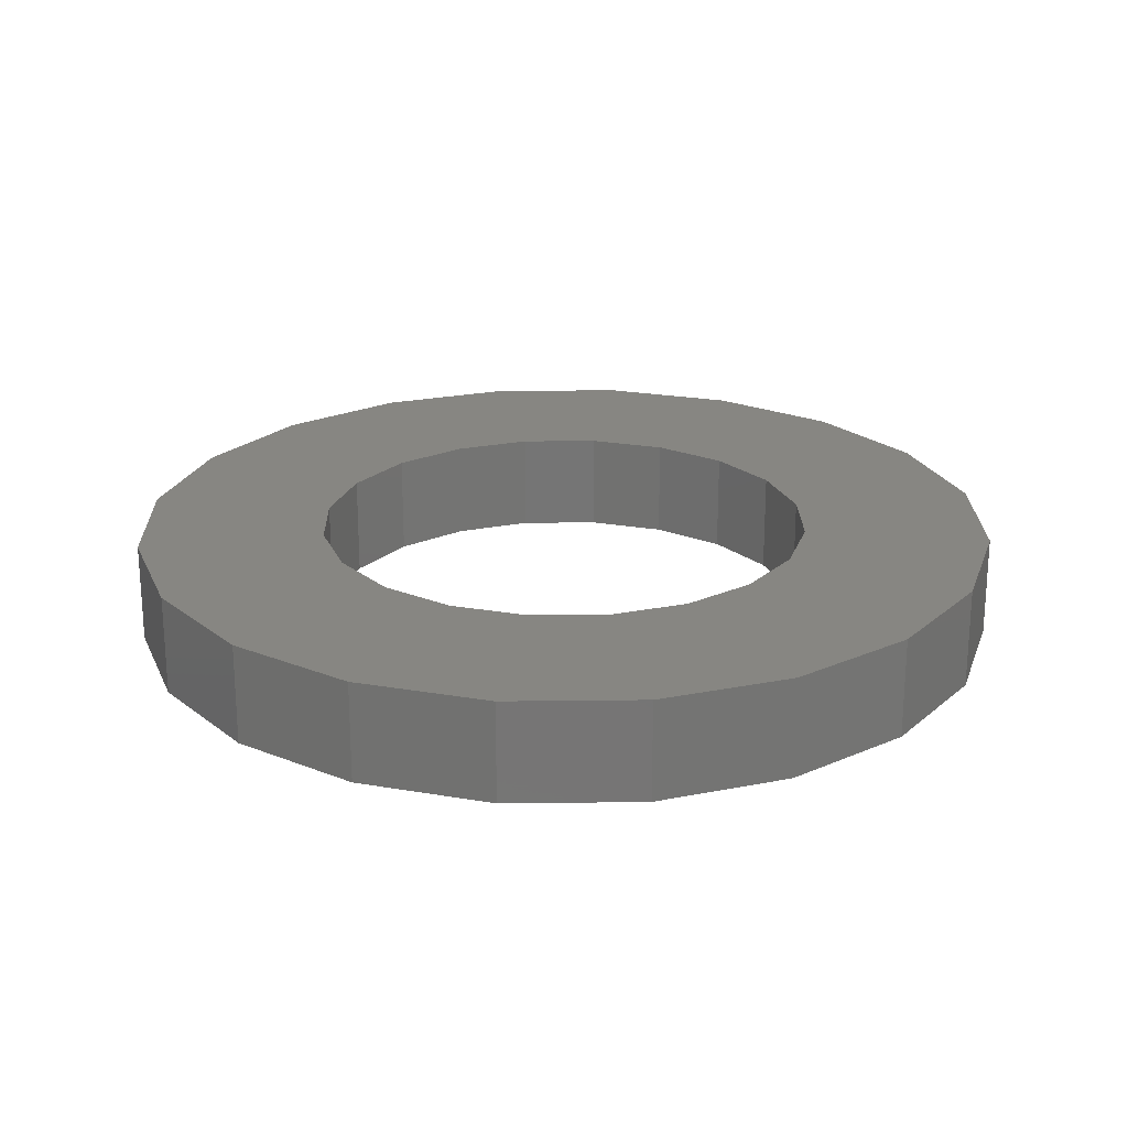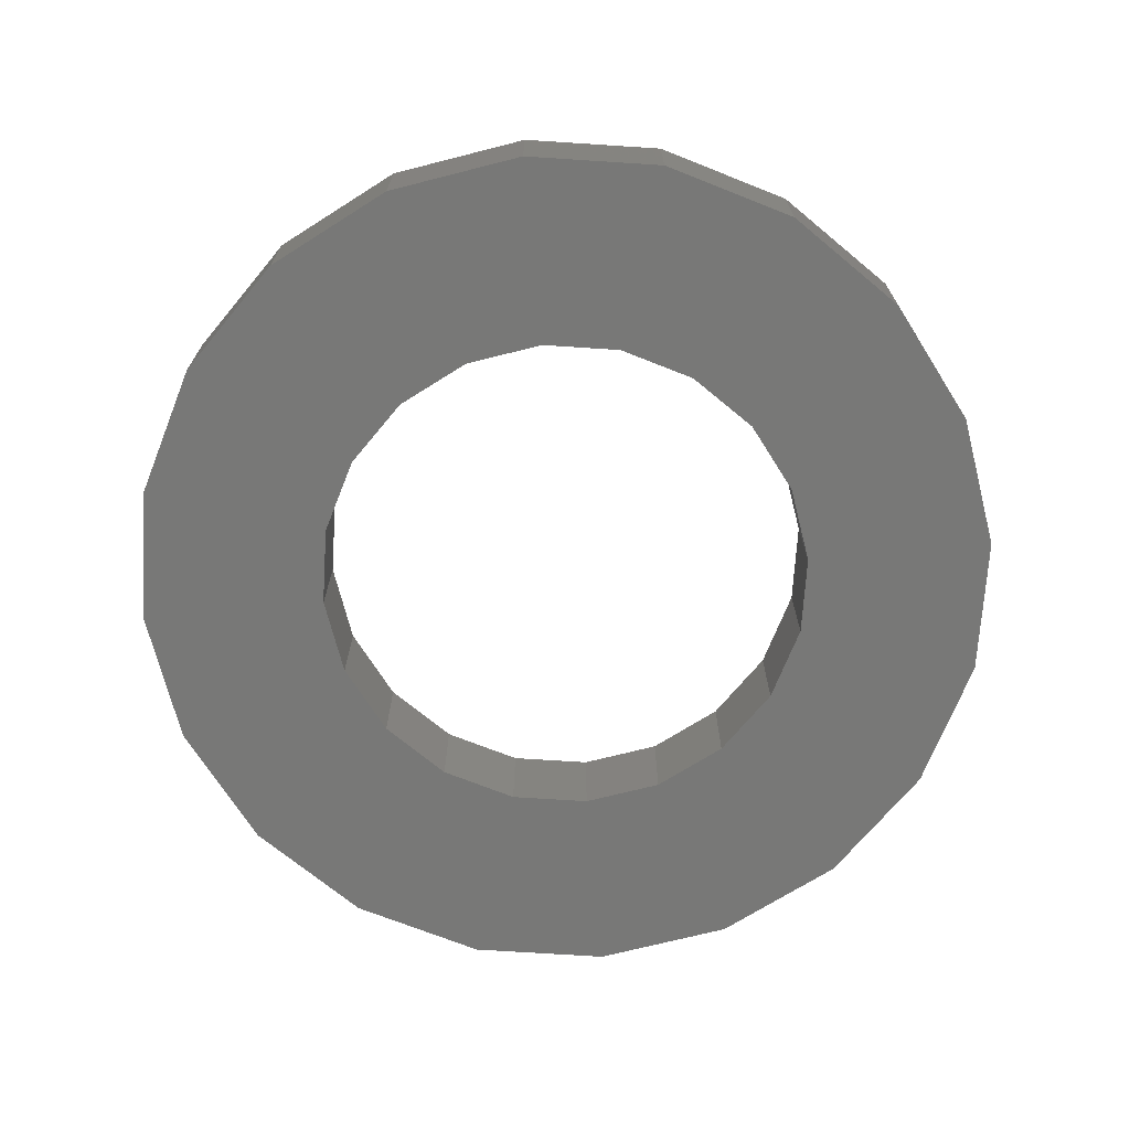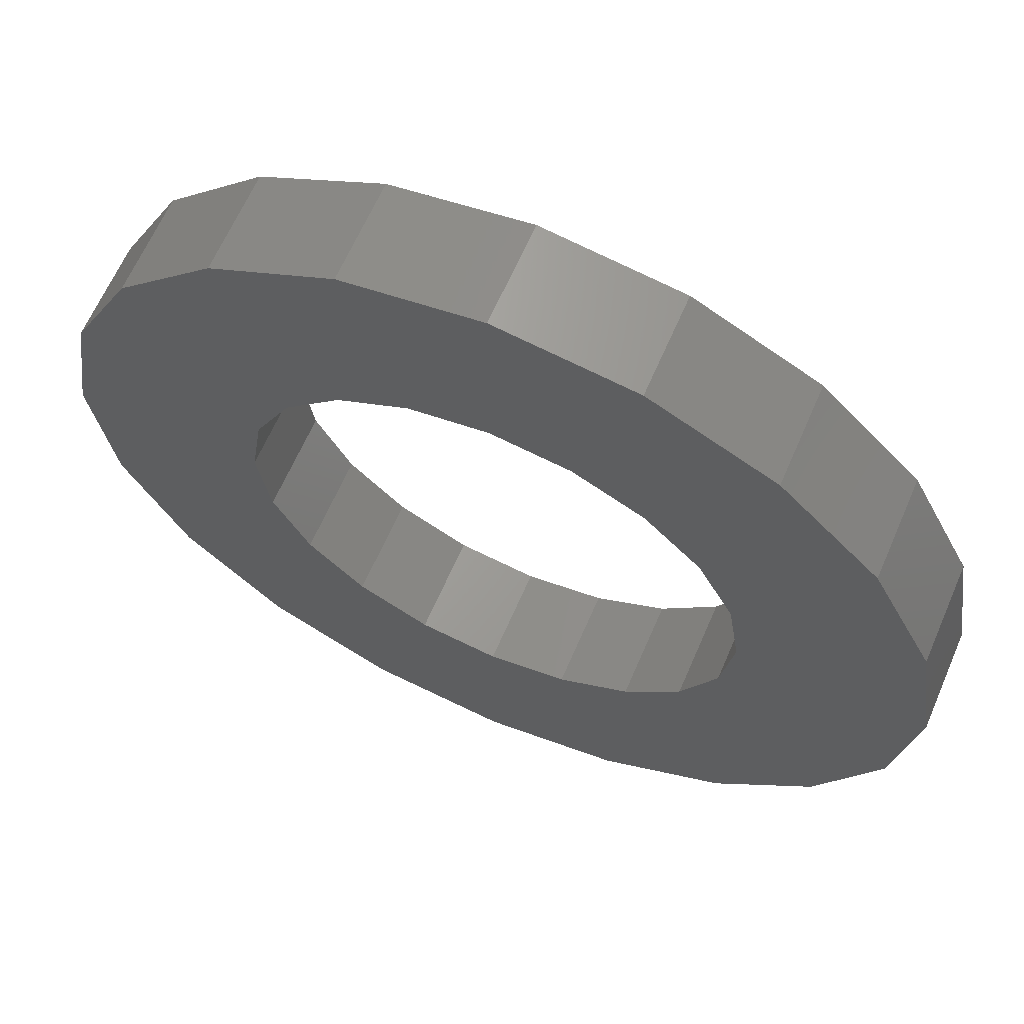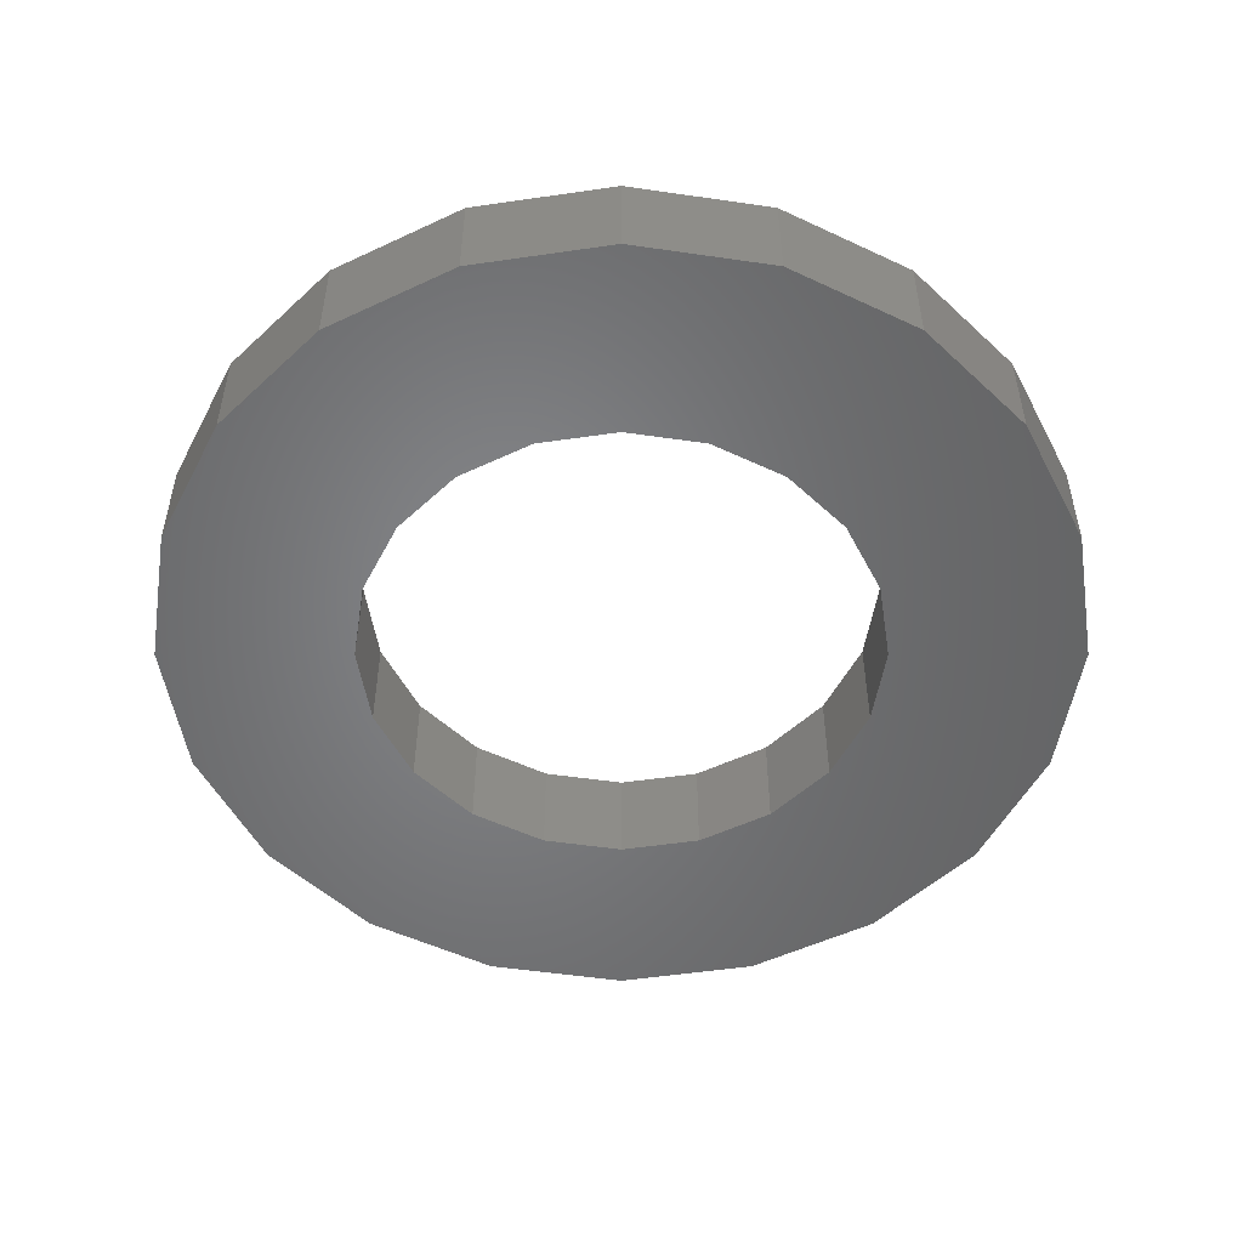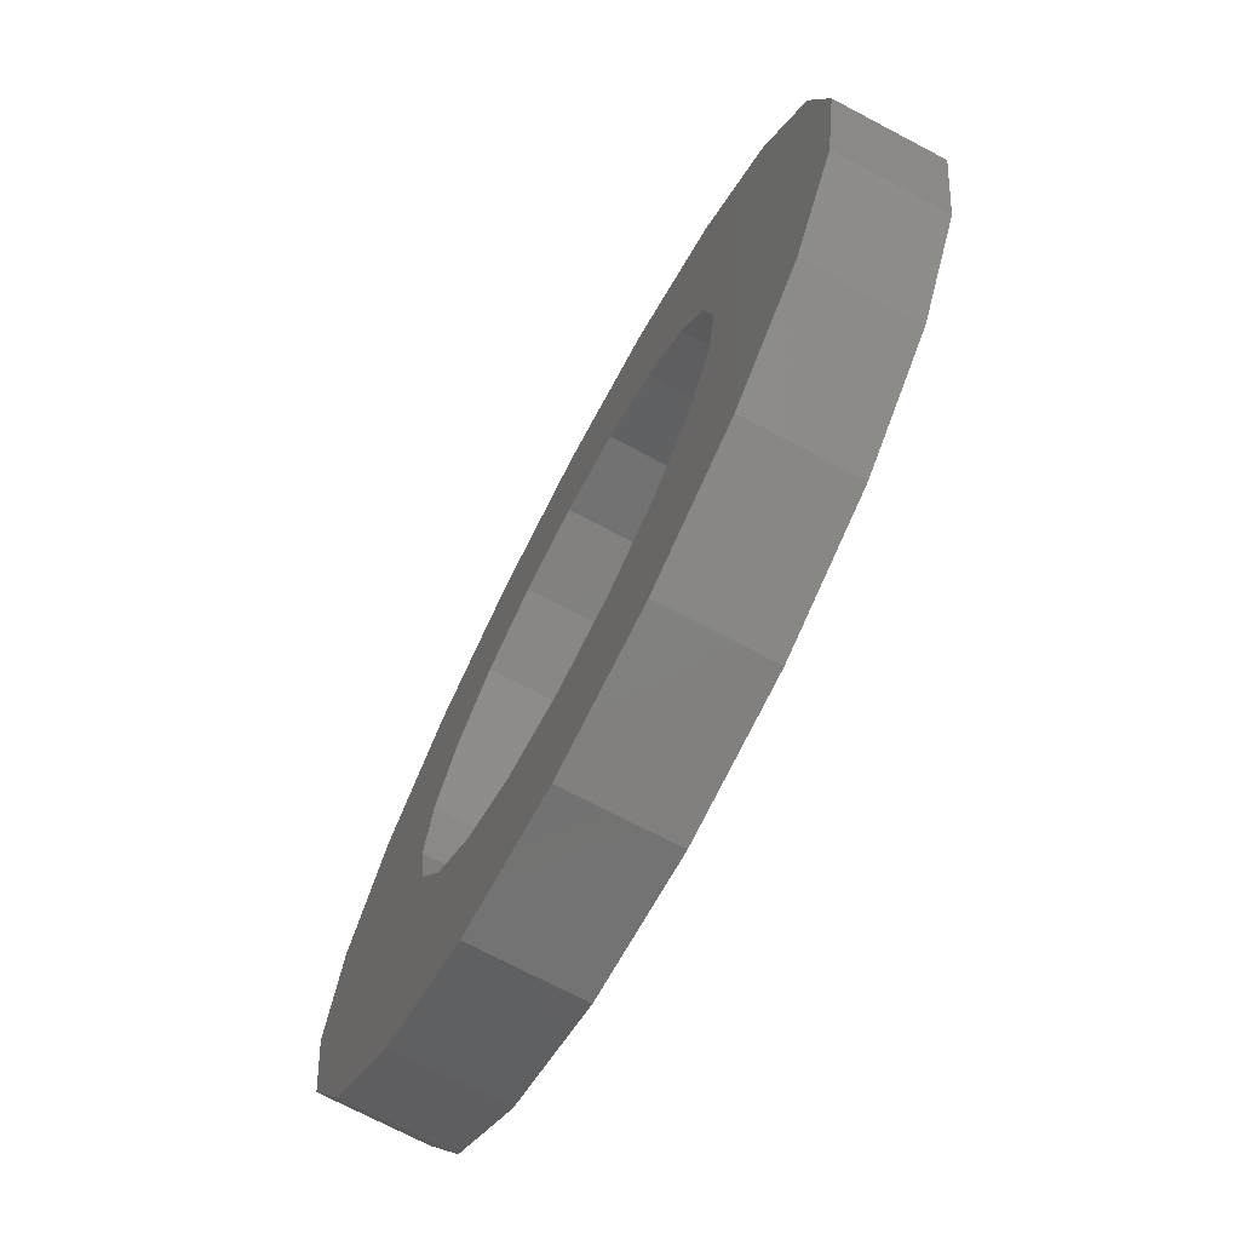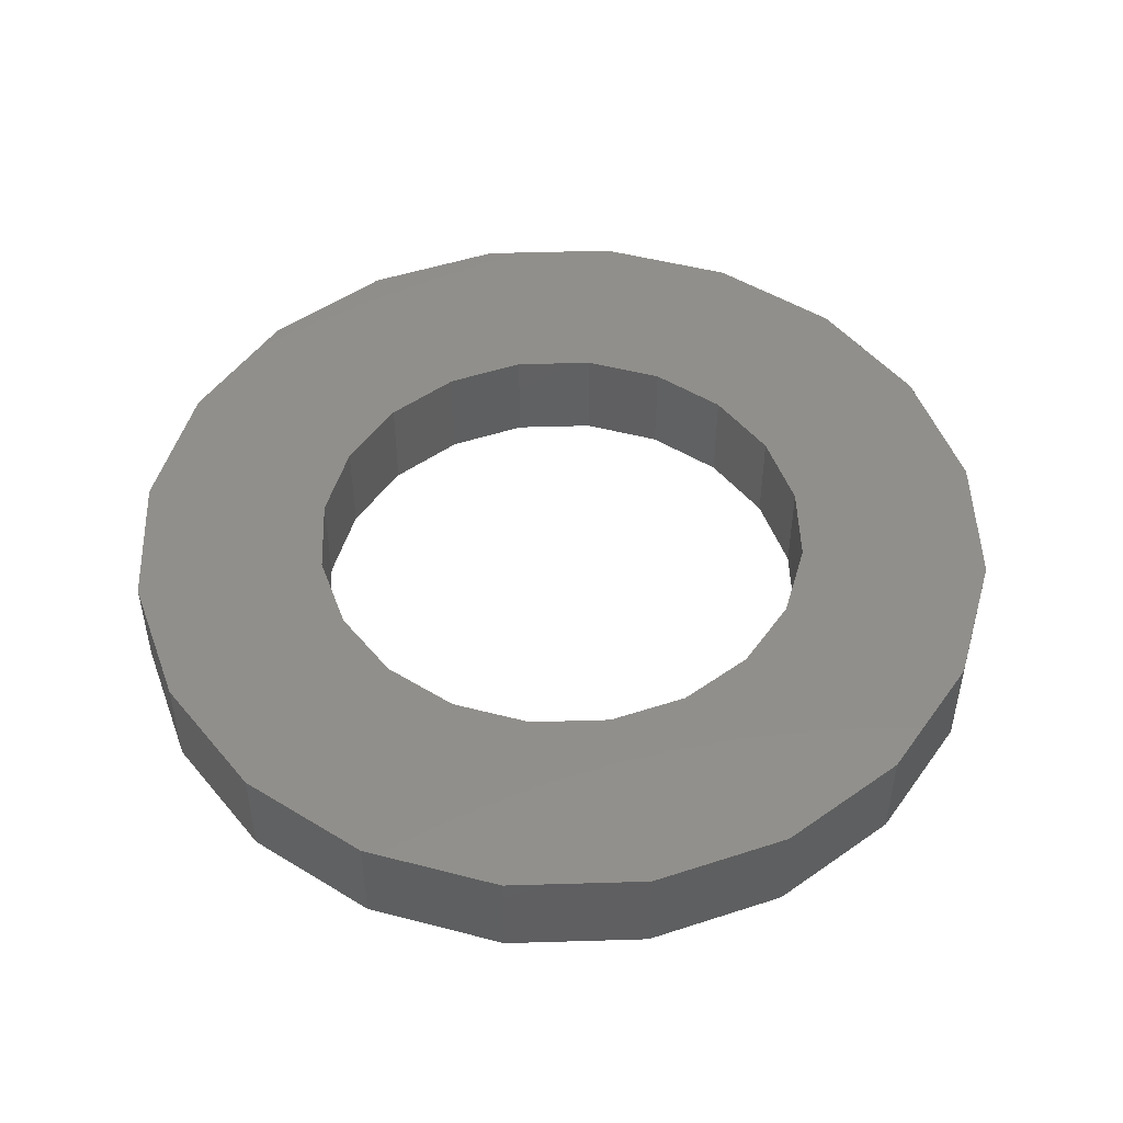
<metadata>
{"format":"stl","ext":"stl","renderer":"f3d","projection":"perspective","resolution":1024,"background":"white","views":[{"elev":22.4,"azim":-82.2,"up":"+Z"},{"elev":-70.5,"azim":95.3,"up":"+Z"},{"elev":64.1,"azim":23.4,"up":"+Y"},{"elev":-51.9,"azim":-54.0,"up":"+Z"},{"elev":-72.9,"azim":-117.7,"up":"+Y"},{"elev":49.2,"azim":61.1,"up":"+Z"}]}
</metadata>
<code>
# stl→obj: 80 verts, 160 faces
v 3.329 1.082 0.8
v 2.832 2.057 0
v 2.832 2.057 0.8
v 3.329 1.082 0
v 3.5 0 0.8
v 3.5 0 0
v 2.057 2.832 0
v 2.057 2.832 0.8
v 1.082 3.329 0
v 0 3.5 0.8
v 1.082 3.329 0.8
v 0 3.5 0
v 2 0 0
v 3.329 -1.082 0
v 1.902 -0.618 0
v 2.832 -2.057 0
v 1.618 -1.176 0
v 2.057 -2.832 0
v 1.902 0.618 0
v 1.176 -1.618 0
v 1.082 -3.329 0
v 0.618 -1.902 0
v 0 -3.5 0
v 0 -2 0
v -0.618 -1.902 0
v -1.082 -3.329 0
v -1.176 -1.618 0
v -2.057 -2.832 0
v -1.618 -1.176 0
v -2.832 -2.057 0
v -1.902 -0.618 0
v 1.618 1.176 0
v 1.176 1.618 0
v 0.618 1.902 0
v 0 2 0
v -0.618 1.902 0
v -1.082 3.329 0
v -1.176 1.618 0
v -2.057 2.832 0
v -1.618 1.176 0
v -2.832 2.057 0
v -1.902 0.618 0
v -3.329 1.082 0
v -2 0 0
v -3.329 -1.082 0
v -3.5 0 0
v -3.329 1.082 0.8
v -3.5 0 0.8
v -2.057 2.832 0.8
v -1.082 3.329 0.8
v 0 -3.5 0.8
v -1.082 -3.329 0.8
v 2.057 -2.832 0.8
v 2.832 -2.057 0.8
v -3.329 -1.082 0.8
v -2.832 -2.057 0.8
v 1.082 -3.329 0.8
v -2.832 2.057 0.8
v 2 0 0.8
v 1.902 0.618 0.8
v 3.329 -1.082 0.8
v 1.618 1.176 0.8
v 1.902 -0.618 0.8
v 1.176 1.618 0.8
v 0.618 1.902 0.8
v 0 2 0.8
v -0.618 1.902 0.8
v -1.176 1.618 0.8
v -1.618 1.176 0.8
v -1.902 0.618 0.8
v 1.618 -1.176 0.8
v 1.176 -1.618 0.8
v 0.618 -1.902 0.8
v 0 -2 0.8
v -0.618 -1.902 0.8
v -1.176 -1.618 0.8
v -2.057 -2.832 0.8
v -1.618 -1.176 0.8
v -1.902 -0.618 0.8
v -2 0 0.8
f 1 2 3
f 2 1 4
f 5 4 1
f 4 5 6
f 3 7 8
f 7 3 2
f 9 10 11
f 10 9 12
f 13 6 14
f 15 14 16
f 6 13 4
f 17 16 18
f 19 4 13
f 4 19 2
f 14 15 13
f 16 17 15
f 18 20 17
f 21 20 18
f 21 22 20
f 23 22 21
f 23 24 22
f 23 25 24
f 26 25 23
f 26 27 25
f 28 27 26
f 27 28 29
f 29 30 31
f 30 29 28
f 32 2 19
f 2 32 7
f 33 7 32
f 33 9 7
f 34 9 33
f 35 9 34
f 35 12 9
f 36 12 35
f 36 37 12
f 38 37 36
f 39 38 40
f 41 40 42
f 38 39 37
f 43 42 44
f 45 31 30
f 31 45 44
f 40 41 39
f 46 44 45
f 42 43 41
f 44 46 43
f 46 47 43
f 47 46 48
f 7 11 8
f 11 7 9
f 37 49 50
f 49 37 39
f 26 51 52
f 51 26 23
f 53 16 54
f 16 53 18
f 30 55 45
f 55 30 56
f 12 50 10
f 50 12 37
f 21 53 57
f 53 21 18
f 23 57 51
f 57 23 21
f 45 48 46
f 48 45 55
f 43 58 41
f 58 43 47
f 41 49 39
f 49 41 58
f 59 5 1
f 60 1 3
f 5 59 61
f 62 3 8
f 63 61 59
f 61 63 54
f 1 60 59
f 3 62 60
f 8 64 62
f 11 64 8
f 11 65 64
f 10 65 11
f 10 66 65
f 10 67 66
f 50 67 10
f 50 68 67
f 49 68 50
f 68 49 69
f 69 58 70
f 58 69 49
f 71 54 63
f 54 71 53
f 72 53 71
f 72 57 53
f 73 57 72
f 74 57 73
f 74 51 57
f 75 51 74
f 75 52 51
f 76 52 75
f 77 76 78
f 56 78 79
f 76 77 52
f 55 79 80
f 47 70 58
f 70 47 80
f 78 56 77
f 48 80 47
f 79 55 56
f 80 48 55
f 54 14 61
f 14 54 16
f 61 6 5
f 6 61 14
f 28 56 30
f 56 28 77
f 28 52 77
f 52 28 26
f 20 71 17
f 71 20 72
f 19 62 32
f 62 19 60
f 13 60 19
f 60 13 59
f 32 64 33
f 64 32 62
f 15 59 13
f 59 15 63
f 22 74 73
f 74 22 24
f 38 67 68
f 67 38 36
f 20 73 72
f 73 20 22
f 70 40 69
f 40 70 42
f 17 63 15
f 63 17 71
f 80 42 70
f 42 80 44
f 24 75 74
f 75 24 25
f 35 65 66
f 65 35 34
f 34 64 65
f 64 34 33
f 78 31 79
f 31 78 29
f 36 66 67
f 66 36 35
f 76 29 78
f 29 76 27
f 79 44 80
f 44 79 31
f 25 76 75
f 76 25 27
f 69 38 68
f 38 69 40

</code>
